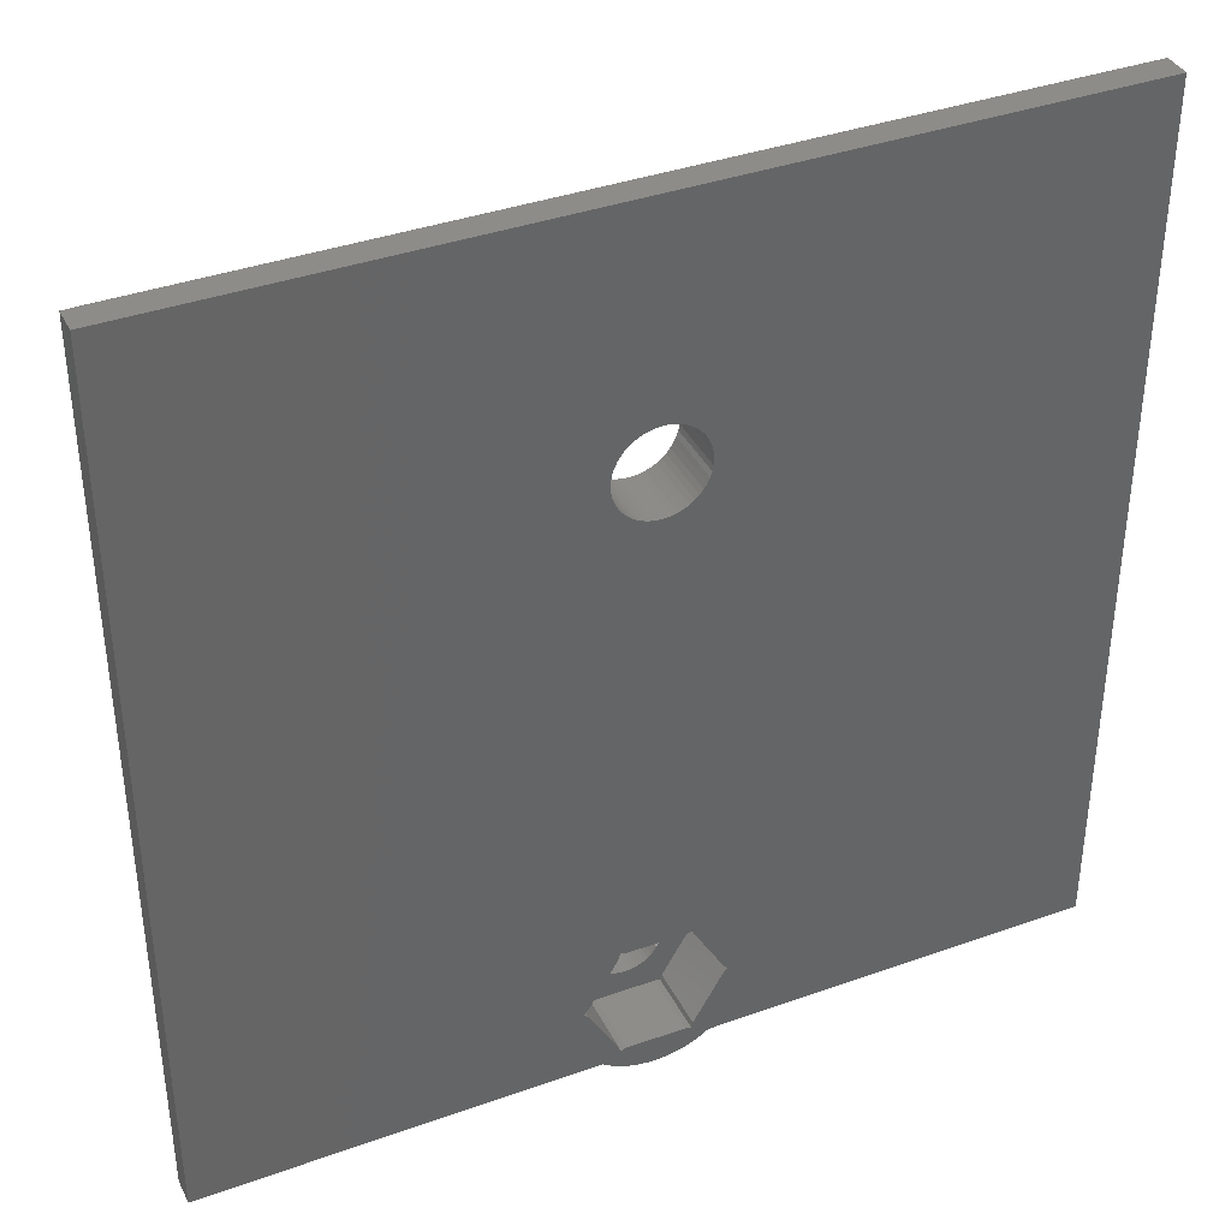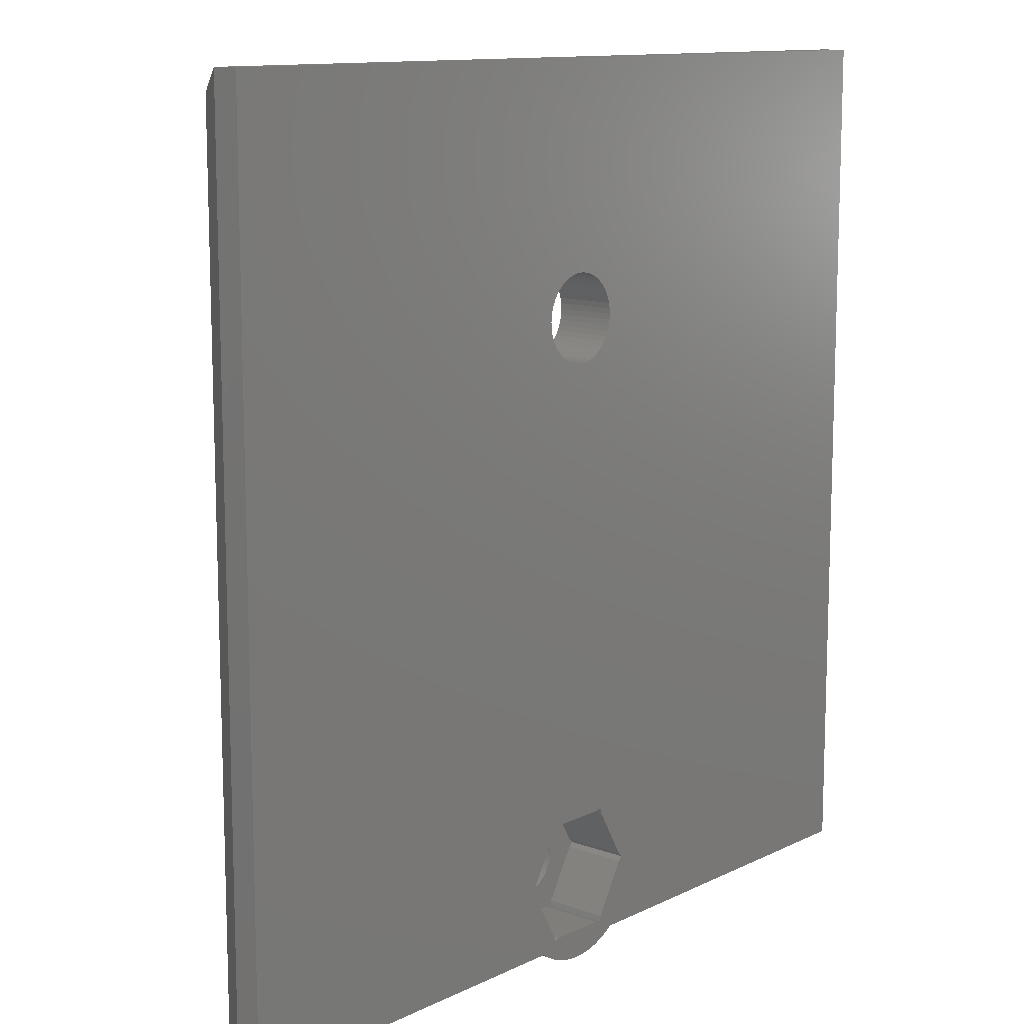
<metadata>
{"format":"stl","ext":"stl","renderer":"f3d","projection":"perspective","resolution":1024,"background":"white","views":[{"elev":38.2,"azim":155.6,"up":"+Y"},{"elev":11.9,"azim":131.1,"up":"+Y"}]}
</metadata>
<code>
# stl→obj: 372 verts, 748 faces
v -3.997 -48.92 6
v -4.17 -48.28 -1.5
v -4.17 -48.28 6
v -3.997 -48.92 -1.5
v -3.351 -48.75 -1.5
v -3.351 -48.75 6
v 3.997 -48.92 -1.5
v 3.351 -48.75 6
v 3.997 -48.92 6
v 3.351 -48.75 -1.5
v 4.17 -48.28 6
v 4.17 -48.28 -1.5
v 7.521 -42.47 -1.5
v 7.994 -42 6
v 7.994 -42 -1.5
v 7.521 -42.47 6
v 7.521 -41.53 6
v 7.521 -41.53 -1.5
v 4.17 -35.72 -1.5
v 3.997 -35.08 6
v 3.997 -35.08 -1.5
v 4.17 -35.72 6
v 3.351 -35.25 -1.5
v 3.351 -35.25 6
v -3.997 -35.08 -1.5
v -3.351 -35.25 6
v -3.997 -35.08 6
v -3.351 -35.25 -1.5
v -4.17 -35.72 6
v -4.17 -35.72 -1.5
v -7.994 -42 6
v -7.521 -41.53 -1.5
v -7.521 -41.53 6
v -7.994 -42 -1.5
v -7.521 -42.47 6
v -7.521 -42.47 -1.5
v -47.5 -47.5 5.5
v -8.09 -47.88 4.895
v -8.33 -47.5 5.5
v -7.29 -48.85 3.347
v -50 -50 1.5
v -6.374 -49.71 1.972
v -5.968 -50 1.5
v 8.09 -47.88 4.895
v 47.5 -47.5 5.5
v 8.33 -47.5 5.5
v 7.29 -48.85 3.347
v 50 -50 1.5
v 6.374 -49.71 1.972
v 5.968 -50 1.5
v -50 -50 -1.5
v -50 50 1.5
v -50 50 -1.5
v 50 50 -1.5
v 4.961 21.37 -1.5
v 5 22 -1.5
v 50 -50 -1.5
v 4.843 20.76 -1.5
v 4.649 20.16 -1.5
v 4.382 19.59 -1.5
v 4.045 19.06 -1.5
v 3.645 18.58 -1.5
v 3.187 18.15 -1.5
v 2.679 17.78 -1.5
v 2.129 17.48 -1.5
v 1.545 17.24 -1.5
v 0.9369 17.09 -1.5
v 0.314 17.01 -1.5
v -0.314 17.01 -1.5
v -0.9369 17.09 -1.5
v -1.545 17.24 -1.5
v -2.129 17.48 -1.5
v -2.679 17.78 -1.5
v -3.187 18.15 -1.5
v -3.645 18.58 -1.5
v -4.045 19.06 -1.5
v -4.382 19.59 -1.5
v -4.649 20.16 -1.5
v -4.843 20.76 -1.5
v 5.968 -50 -1.5
v 5.358 -50.44 -1.5
v 4.258 -51.05 -1.5
v 3.09 -51.51 -1.5
v 1.874 -51.82 -1.5
v 0.6279 -51.98 -1.5
v -0.6279 -51.98 -1.5
v -1.874 -51.82 -1.5
v -3.09 -51.51 -1.5
v -4.258 -51.05 -1.5
v -5.358 -50.44 -1.5
v -5.968 -50 -1.5
v 4.961 22.63 -1.5
v 4.843 23.24 -1.5
v 4.649 23.84 -1.5
v 4.382 24.41 -1.5
v 4.045 24.94 -1.5
v 3.645 25.42 -1.5
v 3.187 25.85 -1.5
v 2.679 26.22 -1.5
v 2.129 26.52 -1.5
v 1.545 26.76 -1.5
v 0.9369 26.91 -1.5
v 0.314 26.99 -1.5
v -0.314 26.99 -1.5
v -0.9369 26.91 -1.5
v -1.545 26.76 -1.5
v -2.129 26.52 -1.5
v -4.961 21.37 -1.5
v -5 22 -1.5
v -4.961 22.63 -1.5
v -4.843 23.24 -1.5
v -4.649 23.84 -1.5
v -2.679 26.22 -1.5
v -3.187 25.85 -1.5
v -3.645 25.42 -1.5
v -4.045 24.94 -1.5
v -4.382 24.41 -1.5
v 0.9369 17.09 5.5
v 1.5 -20.22 5.5
v 1.545 17.24 5.5
v 0.314 17.01 5.5
v -0.314 17.01 5.5
v -1.5 -20.22 5.5
v -0.9369 17.09 5.5
v -1.545 17.24 5.5
v -2.129 17.48 5.5
v -1.874 -32.18 5.5
v -1.5 -32.13 5.5
v -2.679 17.78 5.5
v -3.187 18.15 5.5
v -3.09 -32.49 5.5
v -3.645 18.58 5.5
v -4.045 19.06 5.5
v -21.78 -40.5 5.5
v -4.258 -32.95 5.5
v -4.382 19.59 5.5
v -4.649 20.16 5.5
v -47.5 47.5 5.5
v -4.843 20.76 5.5
v -4.961 21.37 5.5
v -5 22 5.5
v -5.358 -33.56 5.5
v 4.382 19.59 5.5
v 47.5 47.5 5.5
v 21.78 -40.5 5.5
v 9.686 -39.51 5.5
v 9.874 -40.5 5.5
v 9.298 -38.32 5.5
v 8.763 -37.18 5.5
v 8.09 -36.12 5.5
v 7.29 -35.15 5.5
v 6.374 -34.29 5.5
v 4.961 21.37 5.5
v 5 22 5.5
v 4.961 22.63 5.5
v 4.843 23.24 5.5
v 4.649 23.84 5.5
v 4.382 24.41 5.5
v 4.045 24.94 5.5
v 3.645 25.42 5.5
v 3.187 25.85 5.5
v 2.679 26.22 5.5
v 2.129 26.52 5.5
v 1.545 26.76 5.5
v 0.9369 26.91 5.5
v 0.314 26.99 5.5
v -0.314 26.99 5.5
v -0.9369 26.91 5.5
v -1.545 26.76 5.5
v -6.374 -34.29 5.5
v -7.29 -35.15 5.5
v -8.09 -36.12 5.5
v -4.961 22.63 5.5
v -8.763 -37.18 5.5
v -9.298 -38.32 5.5
v -9.686 -39.51 5.5
v -9.874 -40.5 5.5
v -4.843 23.24 5.5
v -4.649 23.84 5.5
v -4.382 24.41 5.5
v -4.045 24.94 5.5
v -3.645 25.42 5.5
v -3.187 25.85 5.5
v -2.679 26.22 5.5
v -2.129 26.52 5.5
v 21.78 -43.5 5.5
v 9.686 -44.49 5.5
v 9.874 -43.5 5.5
v 9.298 -45.68 5.5
v 8.763 -46.82 5.5
v 4.843 20.76 5.5
v 4.649 20.16 5.5
v 5.358 -33.56 5.5
v 4.045 19.06 5.5
v 3.645 18.58 5.5
v 3.187 18.15 5.5
v 4.258 -32.95 5.5
v 2.679 17.78 5.5
v 2.129 17.48 5.5
v 3.09 -32.49 5.5
v 1.874 -32.18 5.5
v 1.5 -32.13 5.5
v -21.78 -43.5 5.5
v -9.686 -44.49 5.5
v -9.874 -43.5 5.5
v -9.298 -45.68 5.5
v -8.763 -46.82 5.5
v 50 50 1.5
v 3.505 -43.93 6
v 3.719 -43.47 6
v 3.968 -41.5 6
v 4 -42 6
v 3.968 -42.5 6
v 3.874 -42.99 6
v 2.143 -45.38 6
v 3.236 -44.35 6
v 2.916 -44.74 6
v 2.55 -45.08 6
v 1.703 -45.62 6
v 1.236 -45.8 6
v 0.7495 -45.93 6
v 0.2512 -45.99 6
v -0.2512 -45.99 6
v -0.7495 -45.93 6
v -1.236 -45.8 6
v -1.703 -45.62 6
v -2.143 -45.38 6
v -2.55 -45.08 6
v -2.916 -44.74 6
v -3.236 -44.35 6
v -3.505 -43.93 6
v -3.719 -43.47 6
v -3.874 -42.99 6
v -3.968 -42.5 6
v -4 -42 6
v 3.874 -41.01 6
v 3.719 -40.53 6
v 3.505 -40.07 6
v 3.236 -39.65 6
v 2.916 -39.26 6
v 2.55 -38.92 6
v 2.143 -38.62 6
v 1.703 -38.38 6
v 1.236 -38.2 6
v 0.7495 -38.07 6
v 0.2512 -38.01 6
v -0.2512 -38.01 6
v -0.7495 -38.07 6
v -1.236 -38.2 6
v -1.703 -38.38 6
v -2.143 -38.62 6
v -2.55 -38.92 6
v -2.916 -39.26 6
v -3.236 -39.65 6
v -3.505 -40.07 6
v -3.719 -40.53 6
v -3.874 -41.01 6
v -3.968 -41.5 6
v 10 -42 18.5
v 9.921 -40.75 17.36
v 9.921 -40.75 18.5
v 10 -42 17.28
v -10 -42 18.5
v -9.921 -40.75 17.36
v -10 -42 17.28
v -9.921 -40.75 18.5
v 0.6279 -32.02 17.3
v -0.6279 -32.02 18.5
v 0.6279 -32.02 18.5
v -0.6279 -32.02 17.3
v 0.6279 -51.98 18.5
v -0.6279 -51.98 18.5
v 6.374 -34.29 18.5
v 7.29 -35.15 18.5
v -7.29 -35.15 18.5
v -6.374 -34.29 18.5
v -4.258 -32.95 18.5
v -3.09 -32.49 18.5
v 9.298 -38.32 18.5
v 8.763 -37.18 18.5
v 8.09 -36.12 18.5
v 3.09 -32.49 18.5
v 4.258 -32.95 18.5
v 1.874 -32.18 18.5
v 5.358 -33.56 18.5
v -8.09 -36.12 18.5
v -8.763 -37.18 18.5
v -9.298 -38.32 18.5
v -9.686 -39.51 18.5
v -5.358 -33.56 18.5
v -1.5 -32.13 17.41
v -1.874 -32.18 18.5
v 1.874 -51.82 18.5
v 9.686 -39.51 18.5
v 9.874 -40.5 17.41
v 1.5 -32.13 17.41
v -9.874 -40.5 17.41
v 4 -42 18.5
v 3.968 -41.5 18.5
v 9.921 -43.25 18.5
v 3.874 -41.01 18.5
v 3.968 -42.5 18.5
v 3.719 -40.53 18.5
v 9.686 -44.49 18.5
v 3.505 -40.07 18.5
v 3.874 -42.99 18.5
v 3.236 -39.65 18.5
v 9.298 -45.68 18.5
v 2.916 -39.26 18.5
v 3.719 -43.47 18.5
v 2.55 -38.92 18.5
v 8.763 -46.82 18.5
v 2.143 -38.62 18.5
v 3.505 -43.93 18.5
v 8.09 -47.88 18.5
v 1.703 -38.38 18.5
v 1.236 -38.2 18.5
v 0.7495 -38.07 18.5
v 0.2512 -38.01 18.5
v -0.2512 -38.01 18.5
v -0.7495 -38.07 18.5
v -1.236 -38.2 18.5
v -1.703 -38.38 18.5
v -2.143 -38.62 18.5
v -2.55 -38.92 18.5
v -2.916 -39.26 18.5
v -3.236 -39.65 18.5
v -3.505 -40.07 18.5
v 3.236 -44.35 18.5
v 7.29 -48.85 18.5
v 2.916 -44.74 18.5
v 6.374 -49.71 18.5
v 2.55 -45.08 18.5
v 5.358 -50.44 18.5
v 2.143 -45.38 18.5
v 4.258 -51.05 18.5
v 1.703 -45.62 18.5
v 3.09 -51.51 18.5
v 1.236 -45.8 18.5
v 0.7495 -45.93 18.5
v 0.2512 -45.99 18.5
v -0.2512 -45.99 18.5
v -0.7495 -45.93 18.5
v -1.874 -51.82 18.5
v -1.236 -45.8 18.5
v -3.09 -51.51 18.5
v -1.703 -45.62 18.5
v -4.258 -51.05 18.5
v -2.143 -45.38 18.5
v -5.358 -50.44 18.5
v -2.55 -45.08 18.5
v -6.374 -49.71 18.5
v -2.916 -44.74 18.5
v -7.29 -48.85 18.5
v -3.236 -44.35 18.5
v -8.09 -47.88 18.5
v -3.505 -43.93 18.5
v -8.763 -46.82 18.5
v -3.719 -43.47 18.5
v -9.298 -45.68 18.5
v -3.874 -42.99 18.5
v -9.686 -44.49 18.5
v -3.968 -42.5 18.5
v -9.921 -43.25 18.5
v -4 -42 18.5
v -3.719 -40.53 18.5
v -3.874 -41.01 18.5
v -3.968 -41.5 18.5
v 9.921 -43.25 17.36
v 9.874 -43.5 17.41
v -9.921 -43.25 17.36
v -9.874 -43.5 17.41
f 1 2 3
f 2 1 4
f 5 1 6
f 1 5 4
f 7 8 9
f 8 7 10
f 7 11 12
f 11 7 9
f 13 14 15
f 14 13 16
f 15 17 18
f 17 15 14
f 19 20 21
f 20 19 22
f 23 20 24
f 20 23 21
f 25 26 27
f 26 25 28
f 29 25 27
f 25 29 30
f 31 32 33
f 32 31 34
f 35 34 31
f 34 35 36
f 18 22 19
f 22 18 17
f 33 30 29
f 30 33 32
f 28 24 26
f 24 28 23
f 3 36 35
f 36 3 2
f 10 6 8
f 6 10 5
f 12 16 13
f 16 12 11
f 37 38 39
f 37 40 38
f 41 40 37
f 40 41 42
f 42 41 43
f 44 45 46
f 47 45 44
f 48 47 49
f 48 49 50
f 47 48 45
f 51 52 53
f 52 51 41
f 54 55 56
f 57 58 55
f 57 59 58
f 57 60 59
f 21 18 19
f 61 57 21
f 57 61 60
f 21 62 61
f 25 21 23
f 21 63 62
f 21 64 63
f 21 65 64
f 21 66 65
f 21 67 66
f 21 68 67
f 21 25 68
f 68 25 69
f 69 25 70
f 70 25 71
f 71 25 72
f 72 25 73
f 25 23 28
f 73 25 74
f 74 25 75
f 25 76 75
f 34 25 30
f 25 51 76
f 76 51 77
f 77 51 78
f 53 78 51
f 78 53 79
f 34 30 32
f 21 15 18
f 80 15 57
f 15 80 13
f 7 80 81
f 7 81 82
f 80 12 13
f 80 7 12
f 82 10 7
f 83 10 82
f 84 10 83
f 85 10 84
f 86 10 85
f 5 86 87
f 5 87 88
f 86 5 10
f 89 5 88
f 5 89 4
f 90 4 89
f 91 4 90
f 4 91 2
f 91 36 2
f 91 34 36
f 34 91 51
f 15 21 57
f 55 54 57
f 92 54 56
f 93 54 92
f 94 54 93
f 95 54 94
f 96 54 95
f 97 54 96
f 98 54 97
f 99 54 98
f 100 54 99
f 101 54 100
f 102 54 101
f 103 54 102
f 104 54 103
f 53 104 105
f 53 105 106
f 53 106 107
f 25 34 51
f 79 53 108
f 108 53 109
f 109 53 110
f 110 53 111
f 111 53 112
f 104 53 54
f 113 53 107
f 114 53 113
f 115 53 114
f 116 53 115
f 117 53 116
f 112 53 117
f 118 119 120
f 121 119 118
f 122 119 121
f 123 122 124
f 122 123 119
f 125 123 124
f 126 123 125
f 123 127 128
f 129 123 126
f 130 123 129
f 123 131 127
f 132 123 130
f 133 123 132
f 123 133 134
f 123 135 131
f 134 133 136
f 37 136 137
f 138 137 139
f 138 139 140
f 138 140 141
f 123 142 135
f 143 45 144
f 45 143 145
f 145 146 147
f 145 148 146
f 145 149 148
f 145 150 149
f 151 145 119
f 145 151 150
f 151 119 152
f 153 144 154
f 144 155 154
f 144 156 155
f 144 157 156
f 144 158 157
f 144 159 158
f 144 160 159
f 144 161 160
f 144 162 161
f 144 163 162
f 144 164 163
f 144 165 164
f 144 166 165
f 144 167 166
f 138 167 144
f 167 138 168
f 168 138 169
f 123 170 142
f 171 123 134
f 123 171 170
f 171 134 172
f 138 141 173
f 172 134 174
f 174 134 175
f 175 134 176
f 176 134 177
f 138 173 178
f 136 37 134
f 137 138 37
f 179 138 178
f 180 138 179
f 181 138 180
f 182 138 181
f 183 138 182
f 184 138 183
f 185 138 184
f 169 138 185
f 186 45 145
f 187 186 188
f 189 186 187
f 190 186 189
f 46 186 190
f 186 46 45
f 191 144 153
f 192 144 191
f 143 144 192
f 145 143 119
f 152 119 193
f 119 143 194
f 119 194 195
f 119 195 196
f 193 119 197
f 119 196 198
f 119 198 199
f 197 119 200
f 119 199 120
f 200 119 201
f 201 119 202
f 203 204 205
f 203 206 204
f 203 207 206
f 203 39 207
f 203 37 39
f 134 37 203
f 51 43 41
f 43 51 91
f 80 48 50
f 48 80 57
f 45 208 144
f 208 45 48
f 48 54 208
f 54 48 57
f 52 37 138
f 37 52 41
f 54 52 208
f 52 54 53
f 208 138 144
f 138 208 52
f 56 155 92
f 155 56 154
f 105 167 168
f 167 105 104
f 67 121 118
f 121 67 68
f 98 160 161
f 160 98 97
f 181 115 182
f 115 181 116
f 113 185 184
f 185 113 107
f 94 158 95
f 158 94 157
f 92 156 93
f 156 92 155
f 101 163 164
f 163 101 100
f 100 162 163
f 162 100 99
f 178 112 179
f 112 178 111
f 106 168 169
f 168 106 105
f 66 118 120
f 118 66 67
f 93 157 94
f 157 93 156
f 96 160 97
f 160 96 159
f 95 159 96
f 159 95 158
f 103 165 166
f 165 103 102
f 102 164 165
f 164 102 101
f 104 166 167
f 166 104 103
f 99 161 162
f 161 99 98
f 179 117 180
f 117 179 112
f 180 116 181
f 116 180 117
f 173 111 178
f 111 173 110
f 141 110 173
f 110 141 109
f 140 109 141
f 109 140 108
f 114 184 183
f 184 114 113
f 115 183 182
f 183 115 114
f 107 169 185
f 169 107 106
f 55 154 56
f 154 55 153
f 62 194 61
f 194 62 195
f 59 191 58
f 191 59 192
f 58 153 55
f 153 58 191
f 73 130 129
f 130 73 74
f 133 77 136
f 77 133 76
f 74 132 130
f 132 74 75
f 139 108 140
f 108 139 79
f 61 143 60
f 143 61 194
f 70 125 124
f 125 70 71
f 137 79 139
f 79 137 78
f 136 78 137
f 78 136 77
f 64 199 198
f 199 64 65
f 65 120 199
f 120 65 66
f 62 196 195
f 196 62 63
f 63 198 196
f 198 63 64
f 60 192 59
f 192 60 143
f 71 126 125
f 126 71 72
f 132 76 133
f 76 132 75
f 69 124 122
f 124 69 70
f 72 129 126
f 129 72 73
f 68 122 121
f 122 68 69
f 16 17 14
f 209 16 11
f 210 16 209
f 211 17 212
f 8 11 9
f 16 212 17
f 212 16 213
f 213 16 214
f 214 16 210
f 215 11 8
f 11 216 209
f 11 217 216
f 11 218 217
f 11 215 218
f 8 219 215
f 8 220 219
f 8 221 220
f 8 222 221
f 8 223 222
f 6 223 8
f 223 6 224
f 224 6 225
f 225 6 226
f 226 6 227
f 3 227 6
f 227 3 228
f 228 3 229
f 229 3 230
f 230 3 231
f 35 231 3
f 231 35 232
f 3 6 1
f 232 35 233
f 233 35 234
f 234 35 235
f 33 235 35
f 235 33 29
f 33 35 31
f 236 17 211
f 237 17 236
f 238 17 237
f 17 238 22
f 239 22 238
f 240 22 239
f 241 22 240
f 242 22 241
f 22 24 20
f 22 242 24
f 243 24 242
f 244 24 243
f 245 24 244
f 246 24 245
f 247 24 246
f 26 247 248
f 26 248 249
f 26 249 250
f 26 250 251
f 247 26 24
f 29 251 252
f 29 252 253
f 29 253 254
f 29 254 255
f 29 255 256
f 29 256 257
f 29 257 258
f 251 29 26
f 29 258 235
f 26 29 27
f 259 260 261
f 260 259 262
f 263 264 265
f 264 263 266
f 267 268 269
f 268 267 270
f 86 271 272
f 271 86 85
f 151 273 274
f 273 151 152
f 170 275 276
f 275 170 171
f 131 277 278
f 277 131 135
f 279 149 280
f 149 279 148
f 280 150 281
f 150 280 149
f 197 282 283
f 282 197 200
f 200 284 282
f 284 200 201
f 193 283 285
f 283 193 197
f 174 286 172
f 286 174 287
f 172 275 171
f 275 172 286
f 176 288 175
f 288 176 289
f 135 290 277
f 290 135 142
f 268 291 292
f 291 268 270
f 127 291 128
f 291 127 292
f 85 293 271
f 293 85 84
f 294 148 279
f 148 294 146
f 294 295 146
f 261 295 294
f 295 261 260
f 146 295 147
f 281 151 274
f 151 281 150
f 284 296 269
f 201 296 284
f 296 201 202
f 269 296 267
f 152 285 273
f 285 152 193
f 175 287 174
f 287 175 288
f 297 176 177
f 176 297 289
f 266 297 264
f 297 266 289
f 298 259 261
f 299 261 294
f 259 298 300
f 301 294 279
f 302 300 298
f 303 279 280
f 300 302 304
f 305 280 281
f 306 304 302
f 307 281 274
f 304 306 308
f 309 274 273
f 310 308 306
f 311 273 285
f 308 310 312
f 313 285 283
f 314 312 310
f 312 314 315
f 261 299 298
f 294 301 299
f 279 303 301
f 280 305 303
f 281 307 305
f 316 283 282
f 274 309 307
f 273 311 309
f 285 313 311
f 317 282 284
f 283 316 313
f 282 317 316
f 284 318 317
f 269 318 284
f 269 319 318
f 269 320 319
f 268 320 269
f 268 321 320
f 292 321 268
f 321 292 322
f 278 322 292
f 322 278 323
f 277 323 278
f 323 277 324
f 290 324 277
f 324 290 325
f 276 325 290
f 325 276 326
f 275 326 276
f 326 275 327
f 327 286 328
f 286 327 275
f 329 315 314
f 315 329 330
f 331 330 329
f 330 331 332
f 333 332 331
f 332 333 334
f 335 334 333
f 334 335 336
f 337 336 335
f 336 337 338
f 339 338 337
f 338 339 293
f 340 293 339
f 340 271 293
f 341 271 340
f 342 271 341
f 342 272 271
f 343 272 342
f 344 343 345
f 346 345 347
f 343 344 272
f 348 347 349
f 350 349 351
f 352 351 353
f 345 346 344
f 354 353 355
f 356 355 357
f 358 357 359
f 360 359 361
f 362 361 363
f 347 348 346
f 364 363 365
f 287 328 286
f 328 287 366
f 349 350 348
f 288 366 287
f 351 352 350
f 366 288 367
f 353 354 352
f 289 367 288
f 355 356 354
f 367 289 368
f 357 358 356
f 266 368 289
f 359 360 358
f 368 266 365
f 361 362 360
f 263 365 266
f 363 364 362
f 365 263 364
f 369 259 300
f 259 369 262
f 330 44 315
f 44 330 47
f 308 187 304
f 187 308 189
f 300 370 369
f 304 370 300
f 187 370 304
f 370 187 188
f 40 352 354
f 352 40 42
f 83 336 338
f 336 83 82
f 142 276 290
f 276 142 170
f 127 278 292
f 278 127 131
f 82 334 336
f 334 82 81
f 312 46 190
f 315 46 312
f 46 315 44
f 354 38 40
f 38 354 356
f 207 360 206
f 360 207 358
f 206 362 204
f 362 206 360
f 371 263 265
f 263 371 364
f 84 338 293
f 338 84 83
f 332 47 330
f 47 332 49
f 334 49 332
f 334 50 49
f 81 50 334
f 50 81 80
f 312 189 308
f 189 312 190
f 87 272 344
f 272 87 86
f 88 344 346
f 344 88 87
f 39 358 207
f 356 39 38
f 39 356 358
f 205 204 372
f 372 364 371
f 372 362 364
f 362 372 204
f 90 348 350
f 348 90 89
f 42 350 352
f 43 350 42
f 90 43 91
f 43 90 350
f 89 346 348
f 346 89 88
f 212 299 211
f 299 212 298
f 365 258 368
f 258 365 235
f 247 319 320
f 319 247 246
f 222 342 341
f 342 222 223
f 241 309 311
f 309 241 240
f 253 325 326
f 325 253 252
f 250 322 323
f 322 250 249
f 237 305 238
f 305 237 303
f 238 307 239
f 307 238 305
f 244 316 317
f 316 244 243
f 245 317 318
f 317 245 244
f 242 311 313
f 311 242 241
f 366 255 328
f 255 366 256
f 327 253 326
f 253 327 254
f 367 256 366
f 256 367 257
f 251 323 324
f 323 251 250
f 249 321 322
f 321 249 248
f 221 341 340
f 341 221 222
f 236 303 237
f 303 236 301
f 211 301 236
f 301 211 299
f 239 309 240
f 309 239 307
f 246 318 319
f 318 246 245
f 243 313 316
f 313 243 242
f 328 254 327
f 254 328 255
f 368 257 367
f 257 368 258
f 252 324 325
f 324 252 251
f 248 320 321
f 320 248 247
f 213 298 212
f 298 213 302
f 215 337 335
f 337 215 219
f 217 329 216
f 329 217 331
f 210 306 214
f 306 210 310
f 214 302 213
f 302 214 306
f 357 232 359
f 232 357 231
f 353 230 355
f 230 353 229
f 216 314 209
f 314 216 329
f 224 345 343
f 345 224 225
f 359 233 361
f 233 359 232
f 219 339 337
f 339 219 220
f 220 340 339
f 340 220 221
f 217 333 331
f 333 217 218
f 218 335 333
f 335 218 215
f 209 310 210
f 310 209 314
f 223 343 342
f 343 223 224
f 225 347 345
f 347 225 226
f 355 231 357
f 231 355 230
f 361 234 363
f 234 361 233
f 363 235 365
f 235 363 234
f 226 349 347
f 349 226 227
f 227 351 349
f 351 227 228
f 228 353 351
f 353 228 229
f 296 202 119
f 119 267 296
f 119 270 267
f 123 270 119
f 270 123 291
f 123 128 291
f 370 188 186
f 260 145 295
f 262 145 260
f 186 262 369
f 186 369 370
f 262 186 145
f 145 147 295
f 177 134 297
f 134 264 297
f 134 265 264
f 203 265 134
f 265 203 371
f 371 203 372
f 372 203 205

</code>
